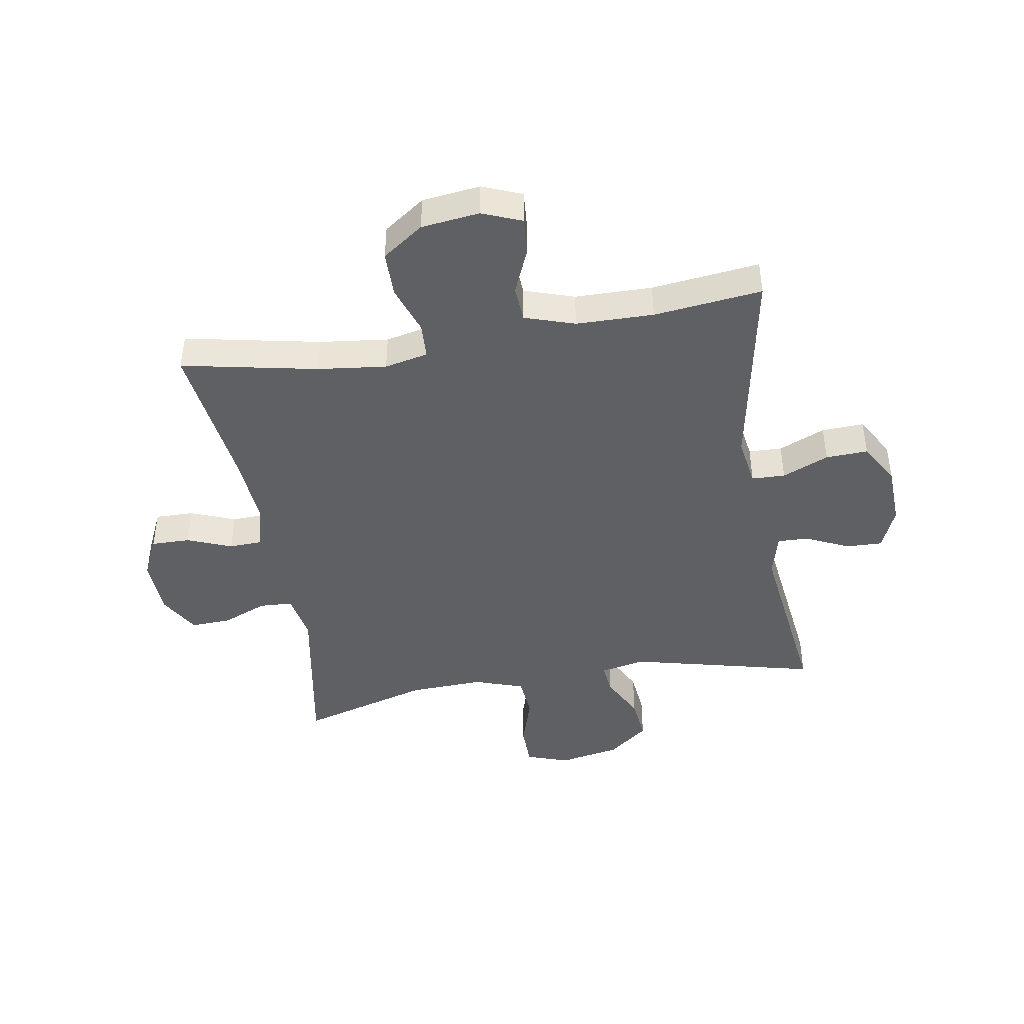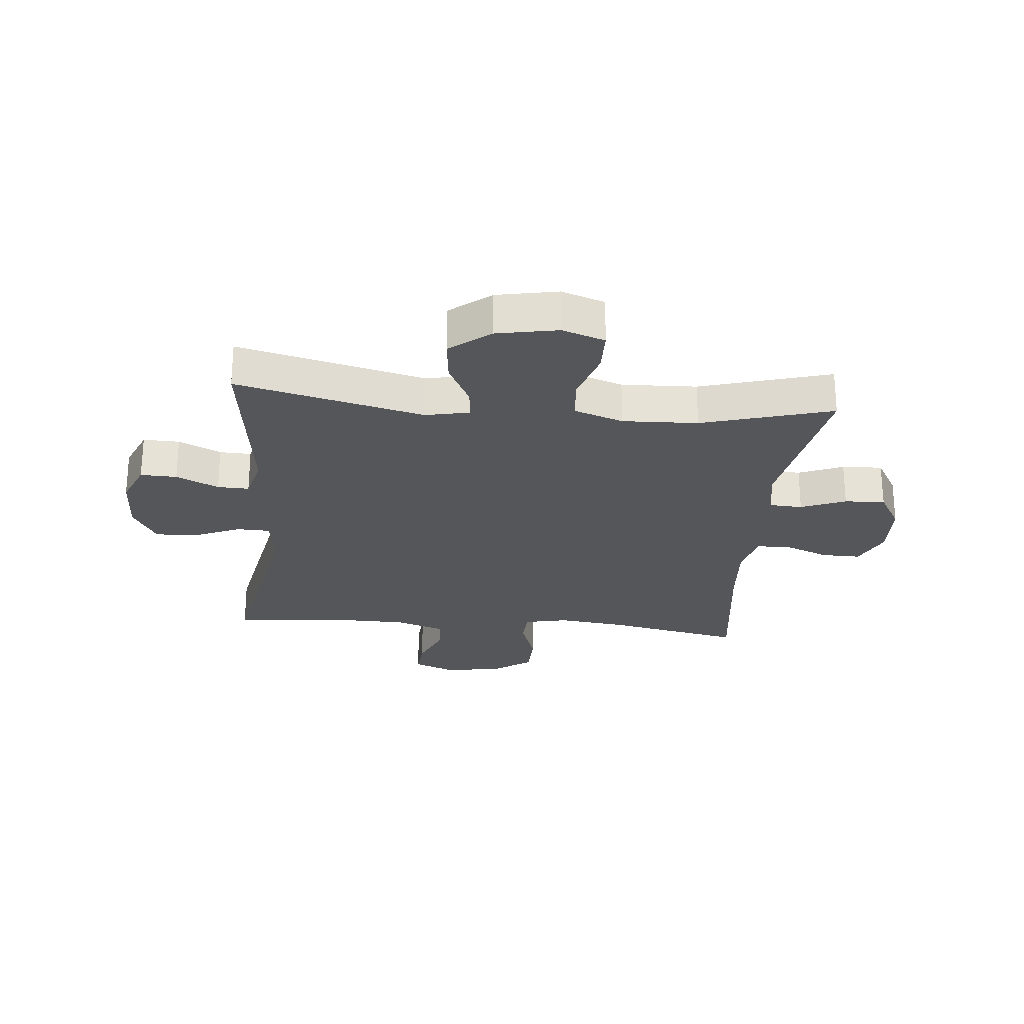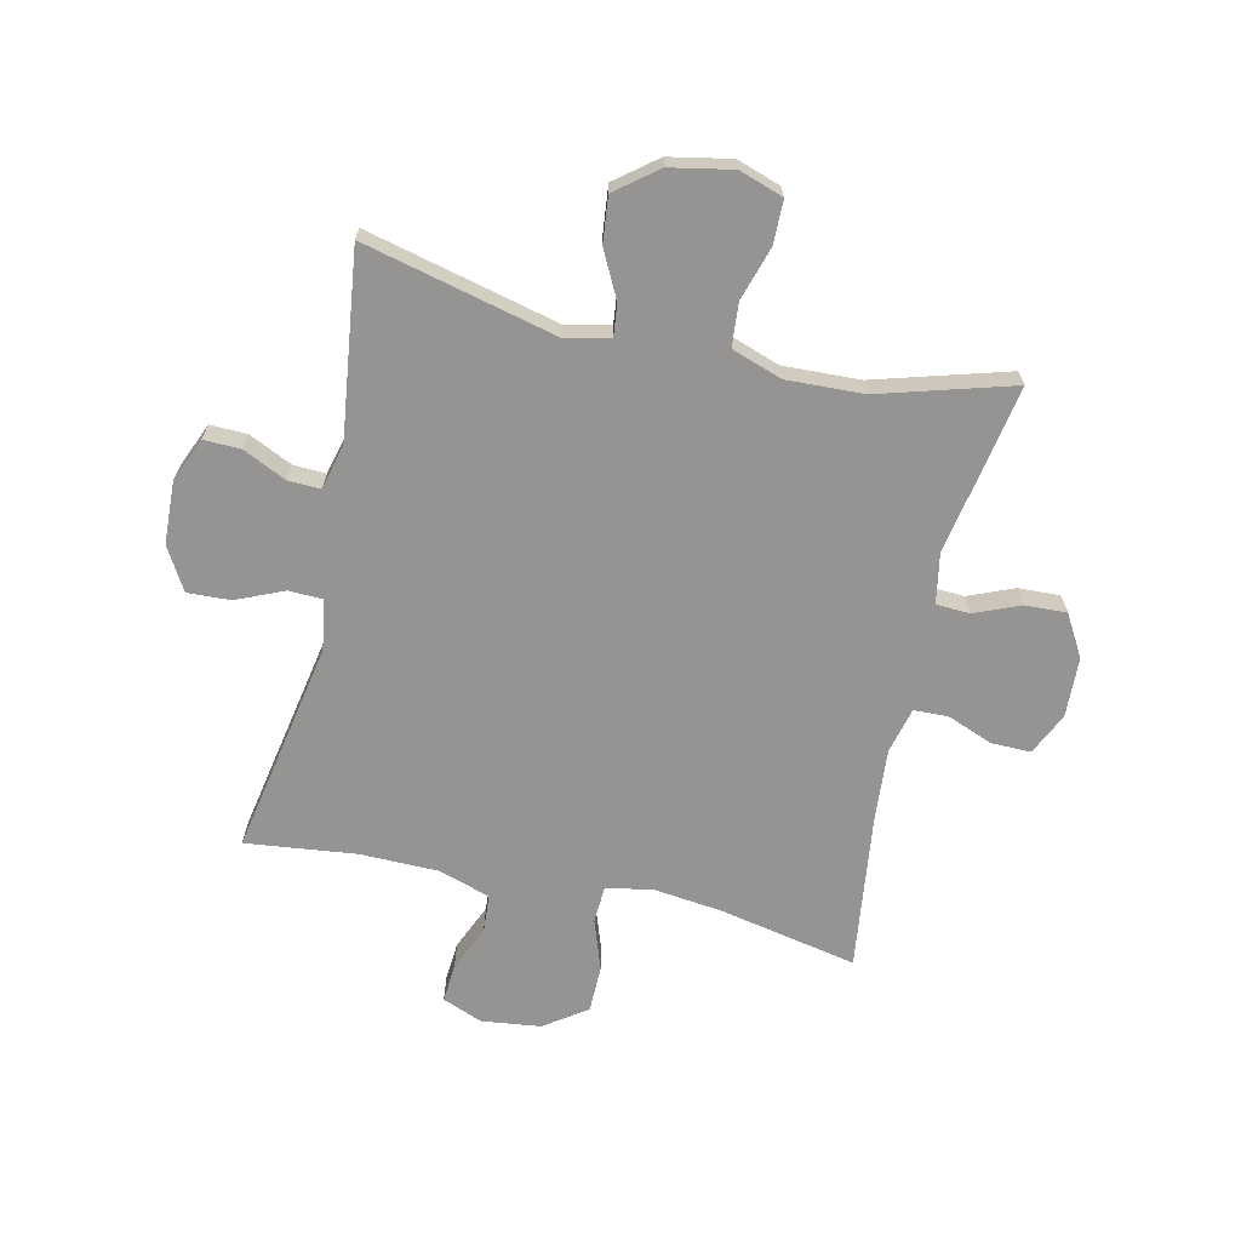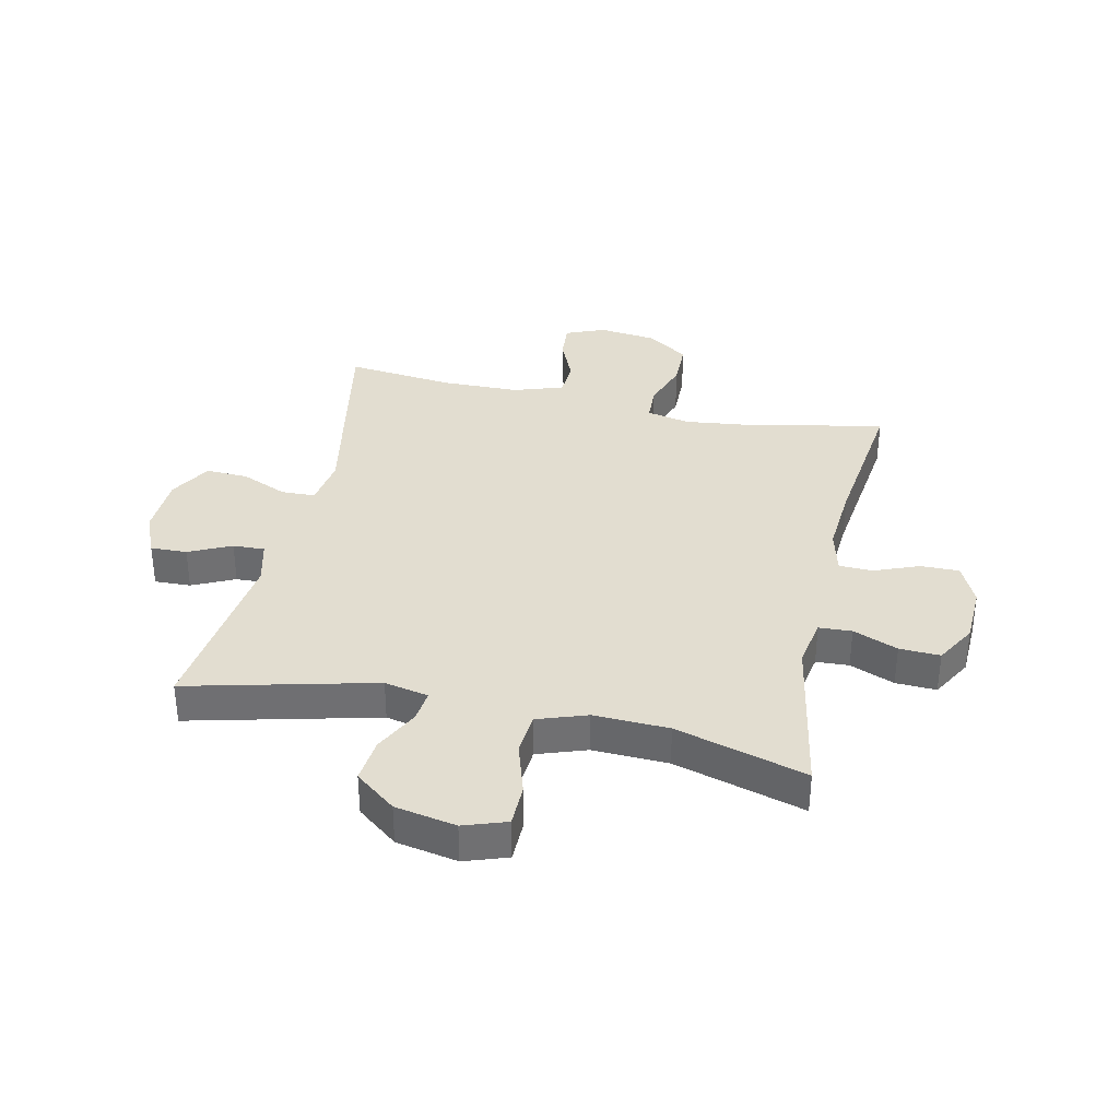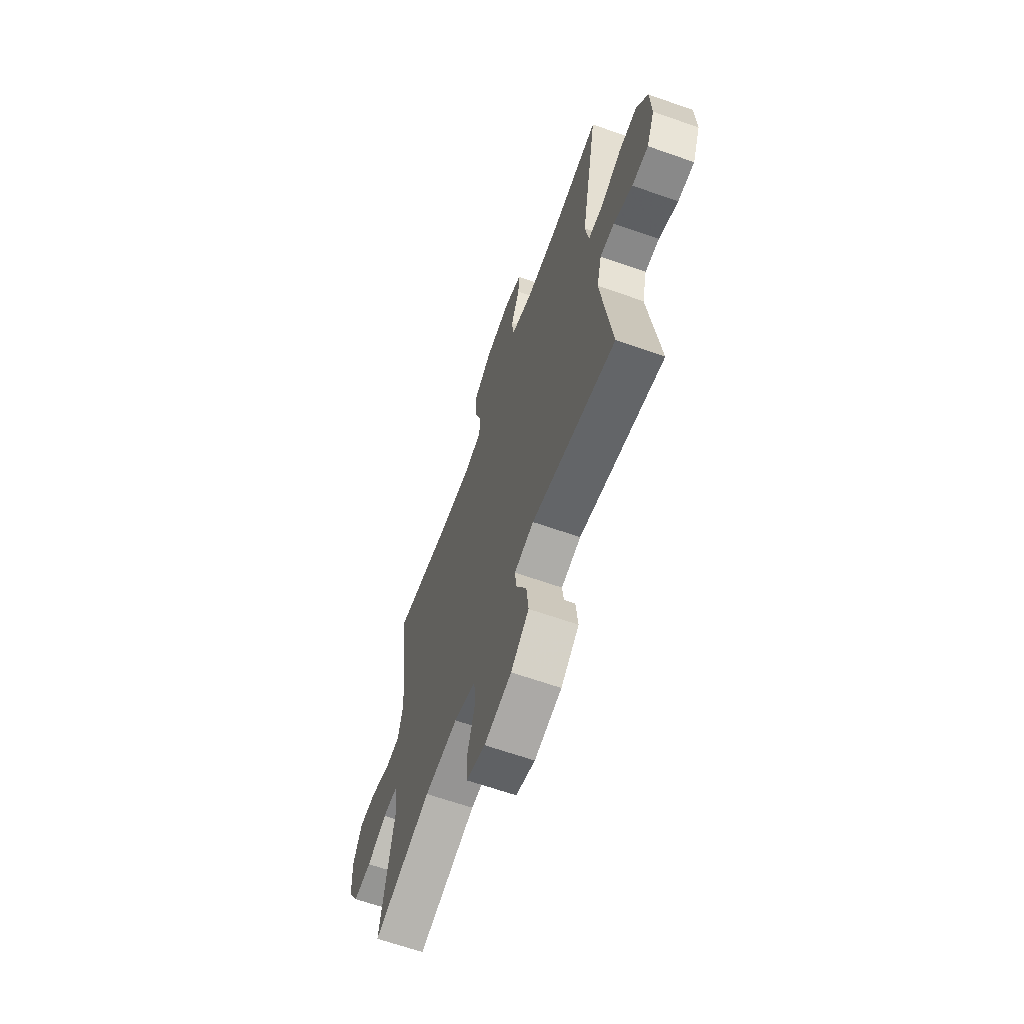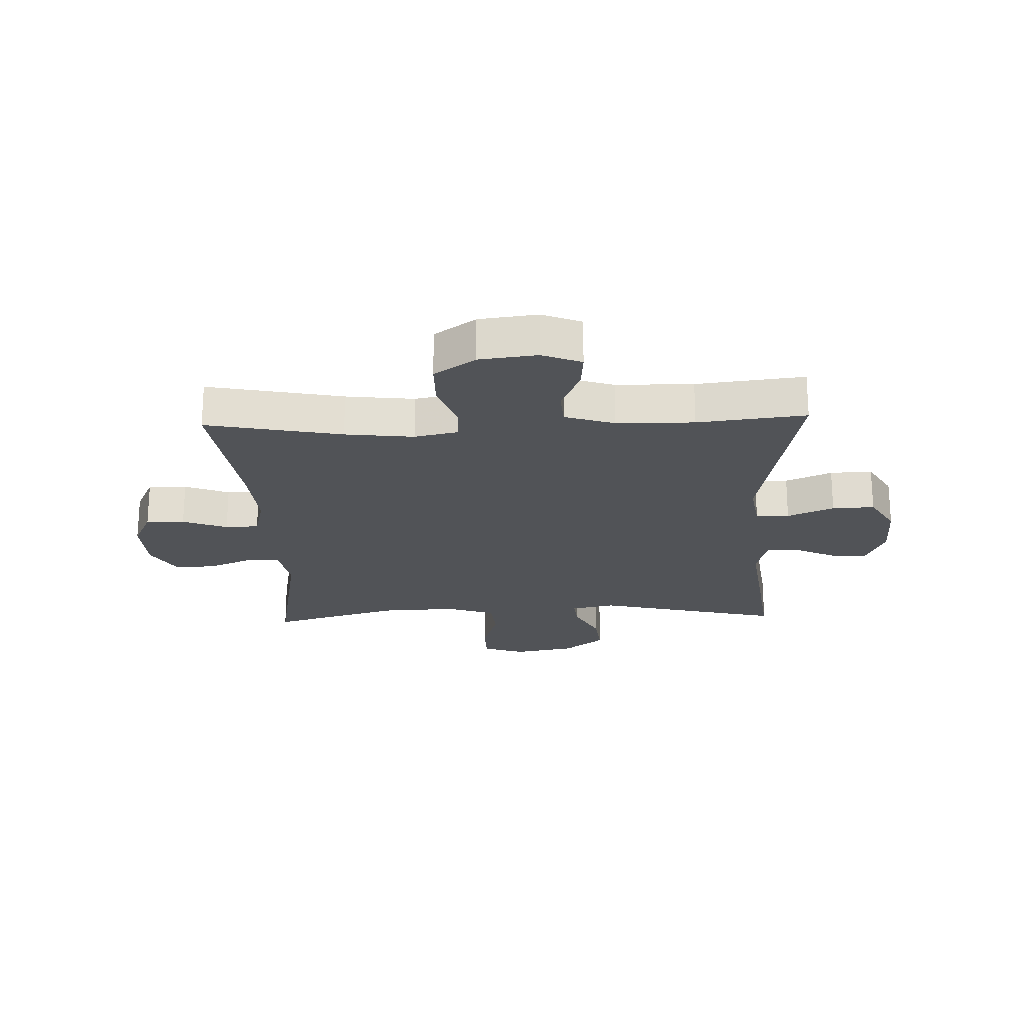
<metadata>
{"format":"obj","ext":"obj","renderer":"f3d","projection":"perspective","resolution":1024,"background":"white","views":[{"elev":-43.7,"azim":9.6,"up":"+Y"},{"elev":-25.6,"azim":174.7,"up":"+Y"},{"elev":-67.2,"azim":167.4,"up":"+Y"},{"elev":35.4,"azim":-167.7,"up":"+Y"},{"elev":-64.9,"azim":70.5,"up":"+Z"},{"elev":-22.0,"azim":2.2,"up":"+Y"}]}
</metadata>
<code>
v 0.5 0.07 -0.5
v 0.181 0.07 -0.422
v 0.106 0.07 -0.438
v 0.112 0.07 -0.492
v 0.151 0.07 -0.569
v 0.159 0.07 -0.645
v 0.09 0.07 -0.699
v -0.014 0.07 -0.719
v -0.087 0.07 -0.694
v -0.088 0.07 -0.622
v -0.06 0.07 -0.532
v -0.066 0.07 -0.46
v -0.15 0.07 -0.431
v -0.278 0.07 -0.436
v -0.5 0.07 -0.5
v -0.449 0.07 -0.218
v -0.464 0.07 -0.135
v -0.52 0.07 -0.132
v -0.596 0.07 -0.163
v -0.665 0.07 -0.166
v -0.705 0.07 -0.097
v -0.709 0.07 0.003
v -0.676 0.07 0.073
v -0.61 0.07 0.072
v -0.534 0.07 0.042
v -0.477 0.07 0.044
v -0.458 0.07 0.12
v -0.467 0.07 0.24
v -0.5 0.07 0.5
v -0.269 0.07 0.453
v -0.152 0.07 0.439
v -0.078 0.07 0.455
v -0.075 0.07 0.516
v -0.104 0.07 0.6
v -0.103 0.07 0.678
v -0.033 0.07 0.727
v 0.066 0.07 0.739
v 0.133 0.07 0.712
v 0.128 0.07 0.648
v 0.095 0.07 0.571
v 0.099 0.07 0.509
v 0.184 0.07 0.481
v 0.316 0.07 0.479
v 0.5 0.07 0.5
v 0.433 0.07 0.144
v 0.446 0.07 0.06
v 0.503 0.07 0.058
v 0.582 0.07 0.092
v 0.654 0.07 0.095
v 0.695 0.07 0.024
v 0.699 0.07 -0.08
v 0.668 0.07 -0.153
v 0.606 0.07 -0.151
v 0.534 0.07 -0.117
v 0.48 0.07 -0.115
v 0.461 0.07 -0.19
v 0.5 0 -0.5
v 0.181 0 -0.422
v 0.106 0 -0.438
v 0.112 0 -0.492
v 0.151 0 -0.569
v 0.159 0 -0.645
v 0.09 0 -0.699
v -0.014 0 -0.719
v -0.087 0 -0.694
v -0.088 0 -0.622
v -0.06 0 -0.532
v -0.066 0 -0.46
v -0.15 0 -0.431
v -0.278 0 -0.436
v -0.5 0 -0.5
v -0.449 0 -0.218
v -0.464 0 -0.135
v -0.52 0 -0.132
v -0.596 0 -0.163
v -0.665 0 -0.166
v -0.705 0 -0.097
v -0.709 0 0.003
v -0.676 0 0.073
v -0.61 0 0.072
v -0.534 0 0.042
v -0.477 0 0.044
v -0.458 0 0.12
v -0.467 0 0.24
v -0.5 0 0.5
v -0.269 0 0.453
v -0.152 0 0.439
v -0.078 0 0.455
v -0.075 0 0.516
v -0.104 0 0.6
v -0.103 0 0.678
v -0.033 0 0.727
v 0.066 0 0.739
v 0.133 0 0.712
v 0.128 0 0.648
v 0.095 0 0.571
v 0.099 0 0.509
v 0.184 0 0.481
v 0.316 0 0.479
v 0.5 0 0.5
v 0.433 0 0.144
v 0.446 0 0.06
v 0.503 0 0.058
v 0.582 0 0.092
v 0.654 0 0.095
v 0.695 0 0.024
v 0.699 0 -0.08
v 0.668 0 -0.153
v 0.606 0 -0.151
v 0.534 0 -0.117
v 0.48 0 -0.115
v 0.461 0 -0.19
f 51 52 53 54
f 51 54 55
f 50 51 55
f 47 48 49 50
f 46 47 50 55
f 43 44 45
f 42 43 45 46
f 41 42 46 55
f 37 38 39 40
f 37 40 41
f 36 37 41
f 33 34 35 36
f 32 33 36 41
f 28 29 30
f 27 28 30 31
f 26 27 31 32
f 22 23 24 25
f 22 25 26
f 21 22 26
f 18 19 20 21
f 17 18 21 26
f 16 17 26 32
f 14 15 16 32
f 8 9 10 11
f 8 11 12
f 7 8 12
f 4 5 6 7
f 3 4 7 12
f 2 3 12 13
f 56 1 2
f 55 56 2 13
f 32 41 55
f 13 14 32 55
f 110 109 108 107
f 111 110 107
f 111 107 106
f 106 105 104 103
f 111 106 103 102
f 101 100 99
f 102 101 99 98
f 111 102 98 97
f 96 95 94 93
f 97 96 93
f 97 93 92
f 92 91 90 89
f 97 92 89 88
f 86 85 84
f 87 86 84 83
f 88 87 83 82
f 81 80 79 78
f 82 81 78
f 82 78 77
f 77 76 75 74
f 82 77 74 73
f 88 82 73 72
f 88 72 71 70
f 67 66 65 64
f 68 67 64
f 68 64 63
f 63 62 61 60
f 68 63 60 59
f 69 68 59 58
f 58 57 112
f 69 58 112 111
f 111 97 88
f 111 88 70 69
f 1 57 58 2
f 2 58 59 3
f 3 59 60 4
f 4 60 61 5
f 5 61 62 6
f 6 62 63 7
f 7 63 64 8
f 8 64 65 9
f 9 65 66 10
f 10 66 67 11
f 11 67 68 12
f 12 68 69 13
f 13 69 70 14
f 14 70 71 15
f 15 71 72 16
f 16 72 73 17
f 17 73 74 18
f 18 74 75 19
f 19 75 76 20
f 20 76 77 21
f 21 77 78 22
f 22 78 79 23
f 23 79 80 24
f 24 80 81 25
f 25 81 82 26
f 26 82 83 27
f 27 83 84 28
f 28 84 85 29
f 29 85 86 30
f 30 86 87 31
f 31 87 88 32
f 32 88 89 33
f 33 89 90 34
f 34 90 91 35
f 35 91 92 36
f 36 92 93 37
f 37 93 94 38
f 38 94 95 39
f 39 95 96 40
f 40 96 97 41
f 41 97 98 42
f 42 98 99 43
f 43 99 100 44
f 44 100 101 45
f 45 101 102 46
f 46 102 103 47
f 47 103 104 48
f 48 104 105 49
f 49 105 106 50
f 50 106 107 51
f 51 107 108 52
f 52 108 109 53
f 53 109 110 54
f 54 110 111 55
f 55 111 112 56
f 56 112 57 1

</code>
